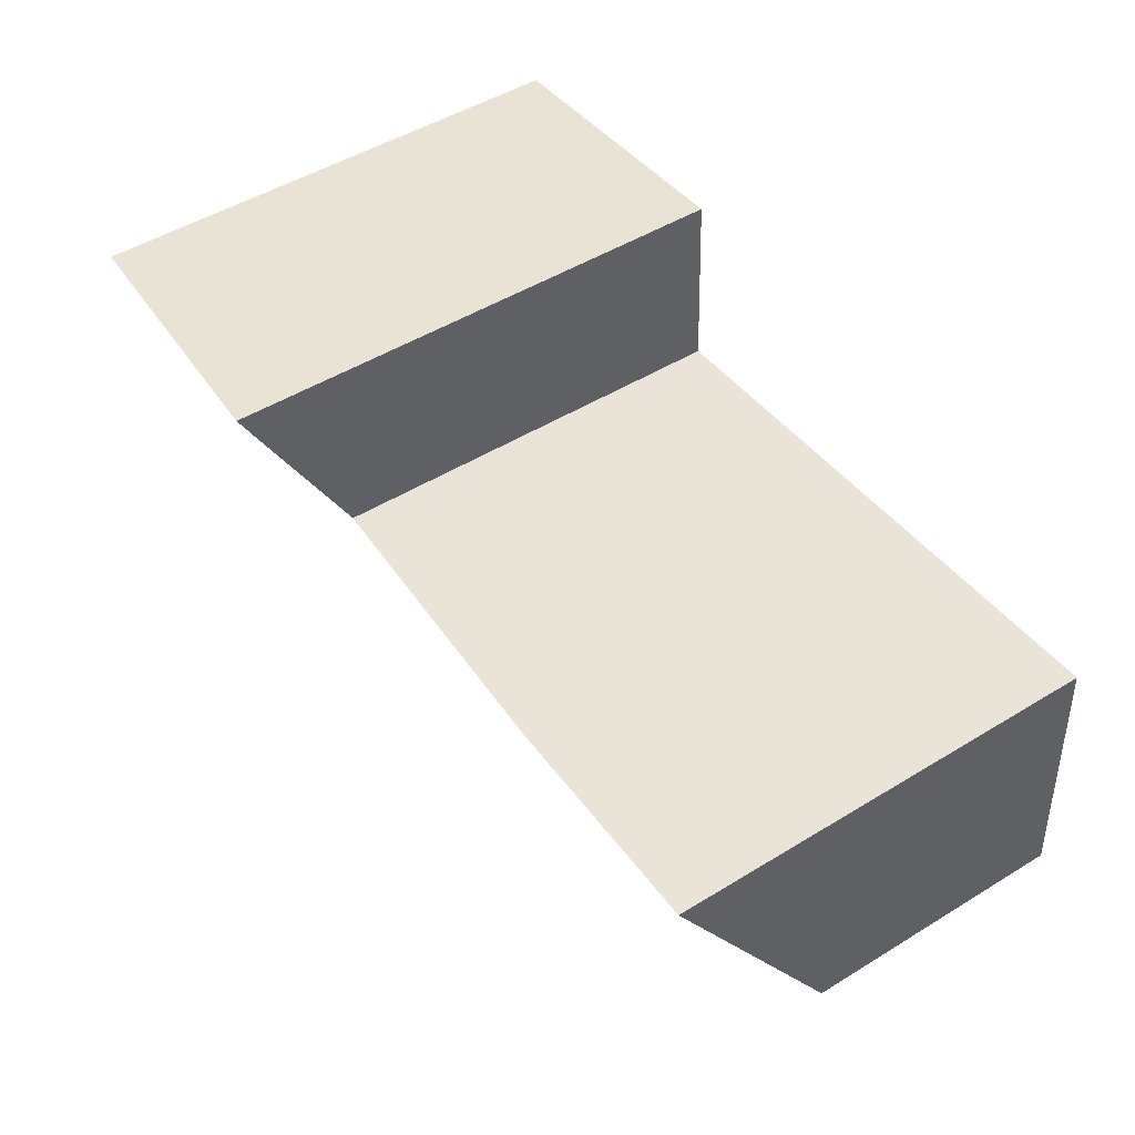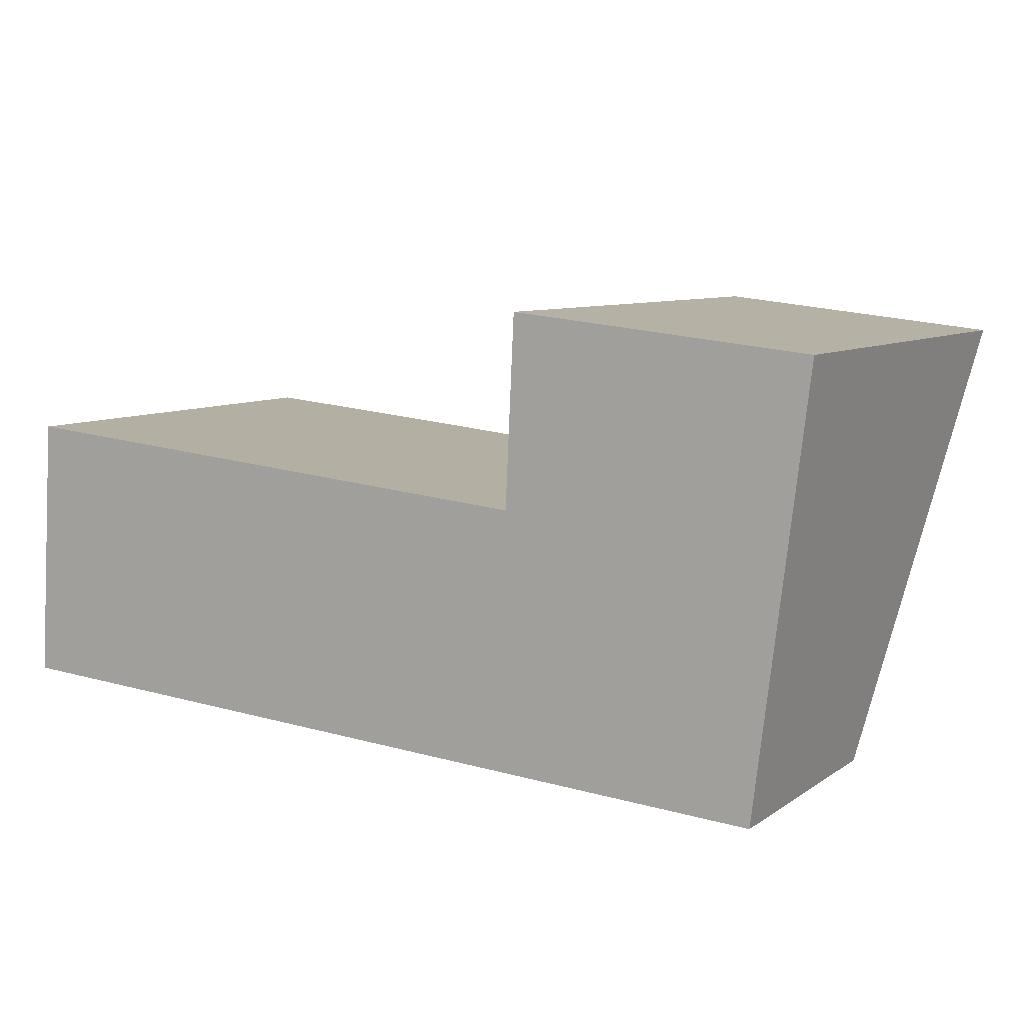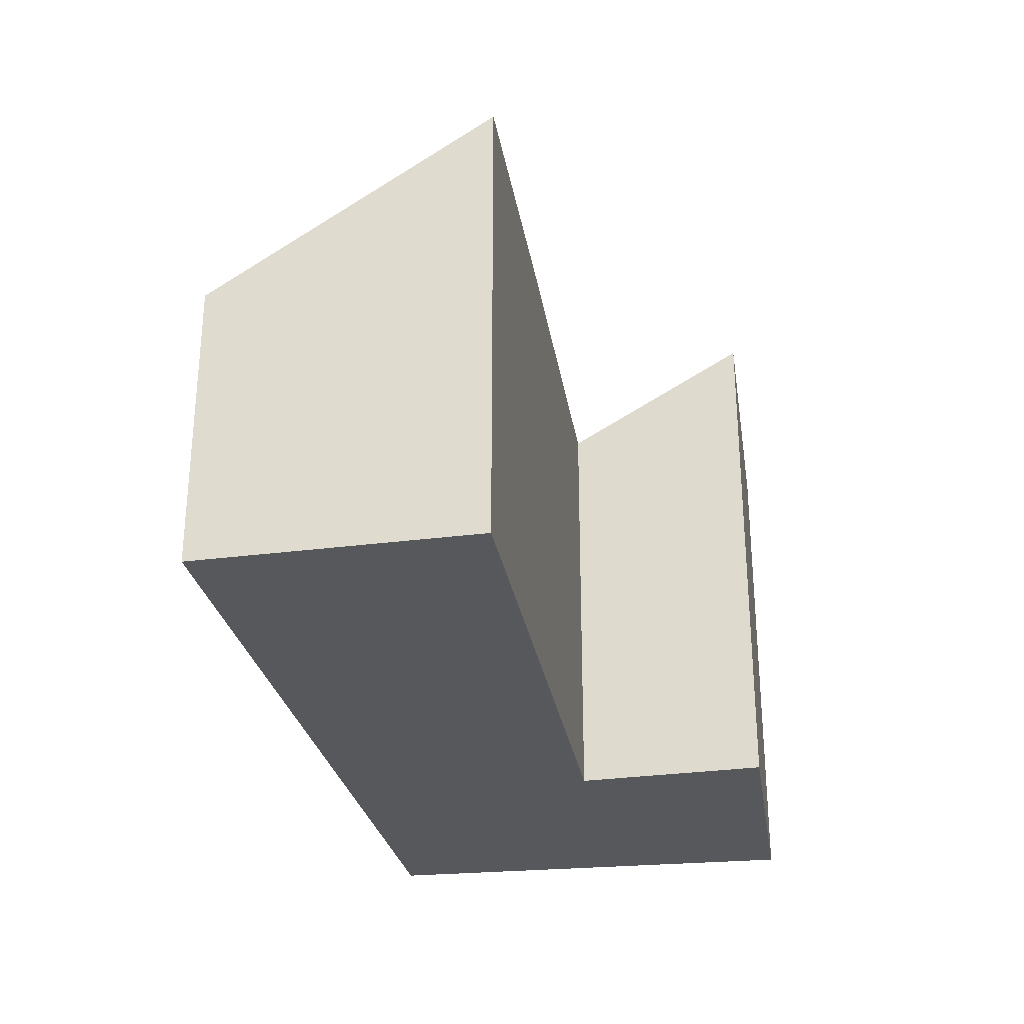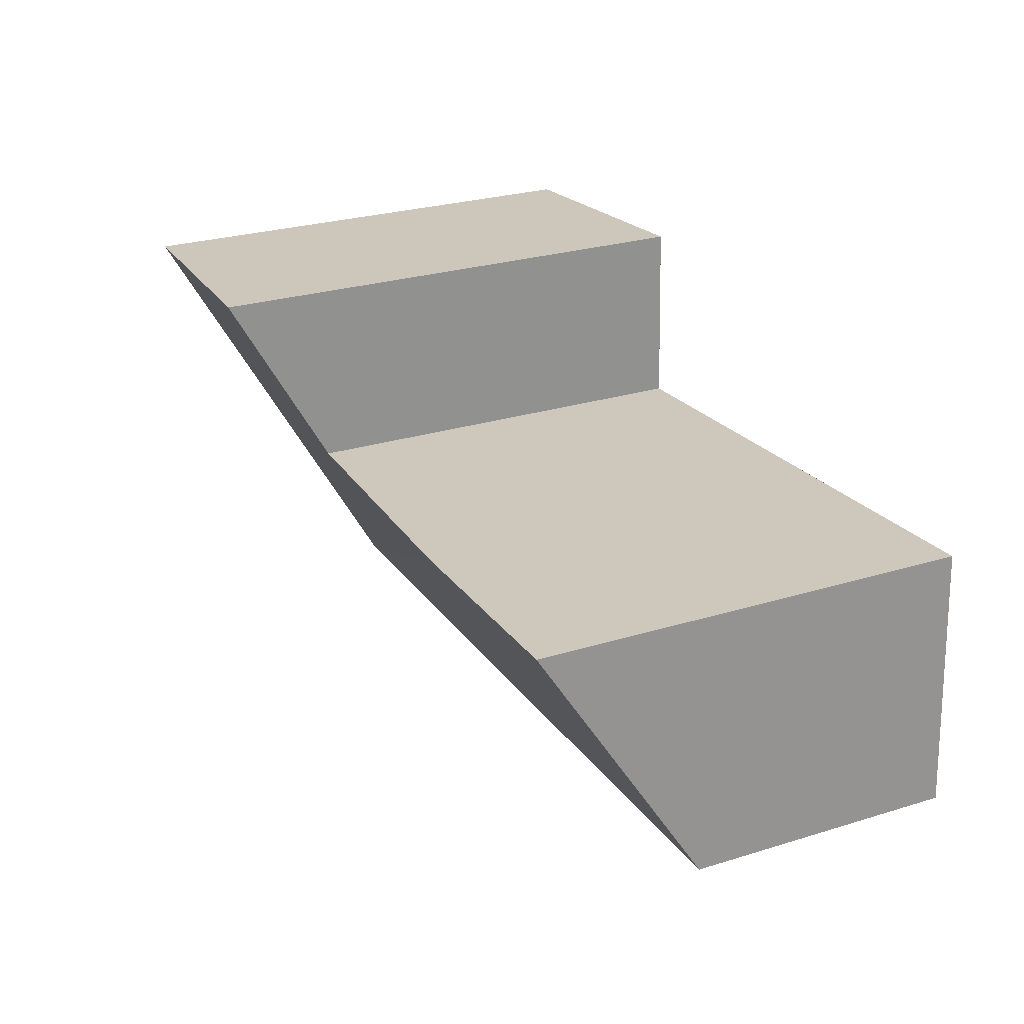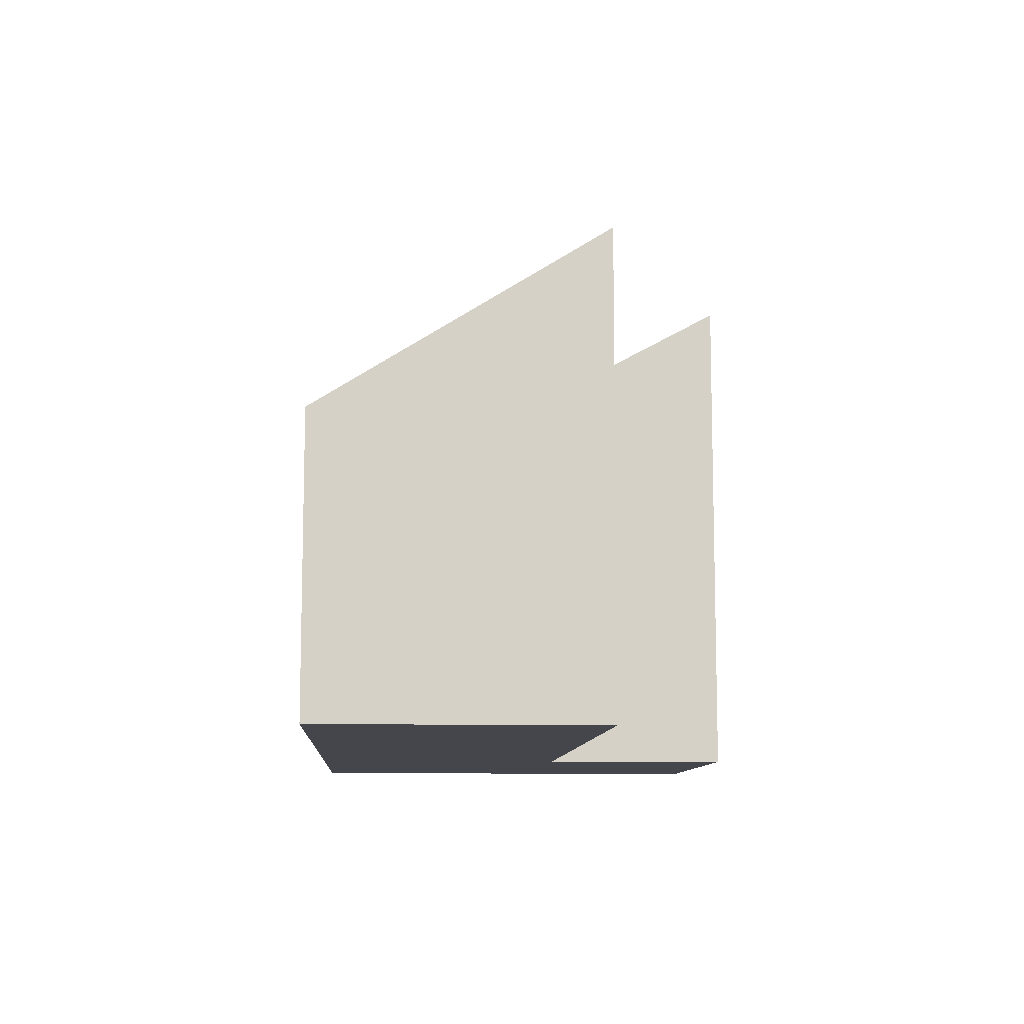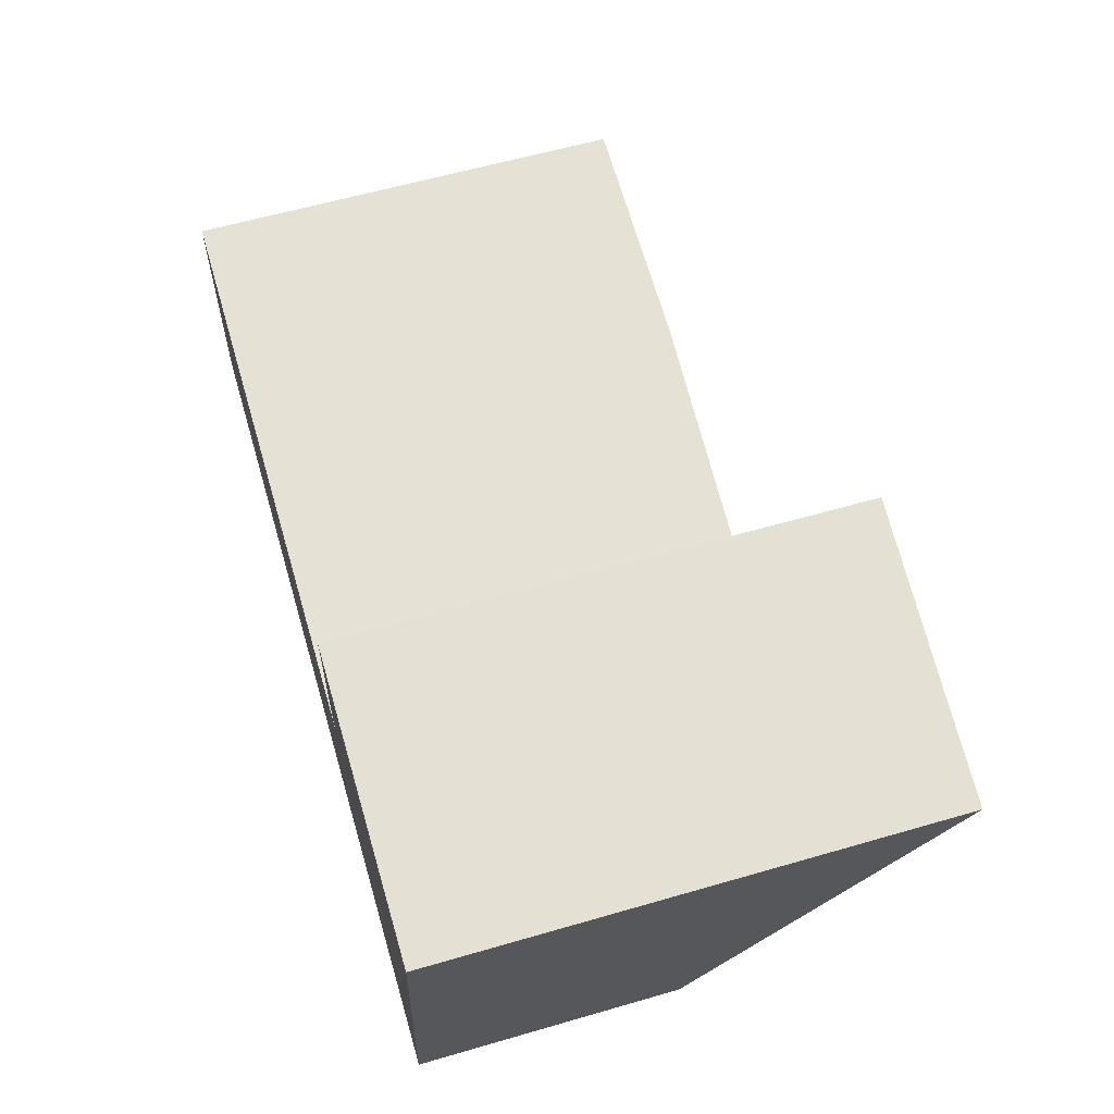
<metadata>
{"format":"obj","ext":"obj","renderer":"f3d","projection":"perspective","resolution":1024,"background":"white","views":[{"elev":49.7,"azim":-124.0,"up":"+Z"},{"elev":8.0,"azim":29.5,"up":"+Z"},{"elev":-28.7,"azim":-75.2,"up":"+Y"},{"elev":27.3,"azim":-115.3,"up":"+Z"},{"elev":-10.1,"azim":-89.2,"up":"+Y"},{"elev":60.4,"azim":73.5,"up":"+Z"}]}
</metadata>
<code>
v  7.337 4.141 3.056
v  4.865 3.951 2.701
v  4.894 4.279 3.312
v  4.822 3.452 1.772
v  6.778 2.25 -0.466
v  2.14 3.585 2.019
v  6.921 2.317 -0.341
v  6.905 2.245 -0.475
v  0 2.25 1.378e-16
v  0.14 3.614 2.204
v  6.905 2.909e-17 -0.475
v  0 0 0
v  6.778 2.853e-17 -0.466
v  0.14 -1.35e-16 2.204
v  4.894 -2.028e-16 3.312
v  4.822 -1.085e-16 1.772
v  4.865 -1.654e-16 2.701
v  2.14 -1.236e-16 2.019
v  7.337 -1.871e-16 3.056
v  6.921 2.088e-17 -0.341
g defaultobject
f 1 2 3
f 2 1 4
f 4 5 6
f 5 4 1
f 5 1 7
f 5 7 8
f 9 6 5
f 6 9 10
f 11 5 8
f 5 11 9
f 9 11 12
f 12 11 13
f 9 14 10
f 14 9 12
f 2 15 3
f 15 2 4
f 15 4 16
f 15 16 17
f 14 6 10
f 6 14 4
f 4 14 16
f 16 14 18
f 15 1 3
f 1 15 19
f 19 7 1
f 7 19 20
f 7 20 8
f 8 20 11
f 15 20 19
f 20 15 11
f 11 15 13
f 13 15 16
f 13 16 12
f 16 15 17
f 12 16 18
f 12 18 14

</code>
